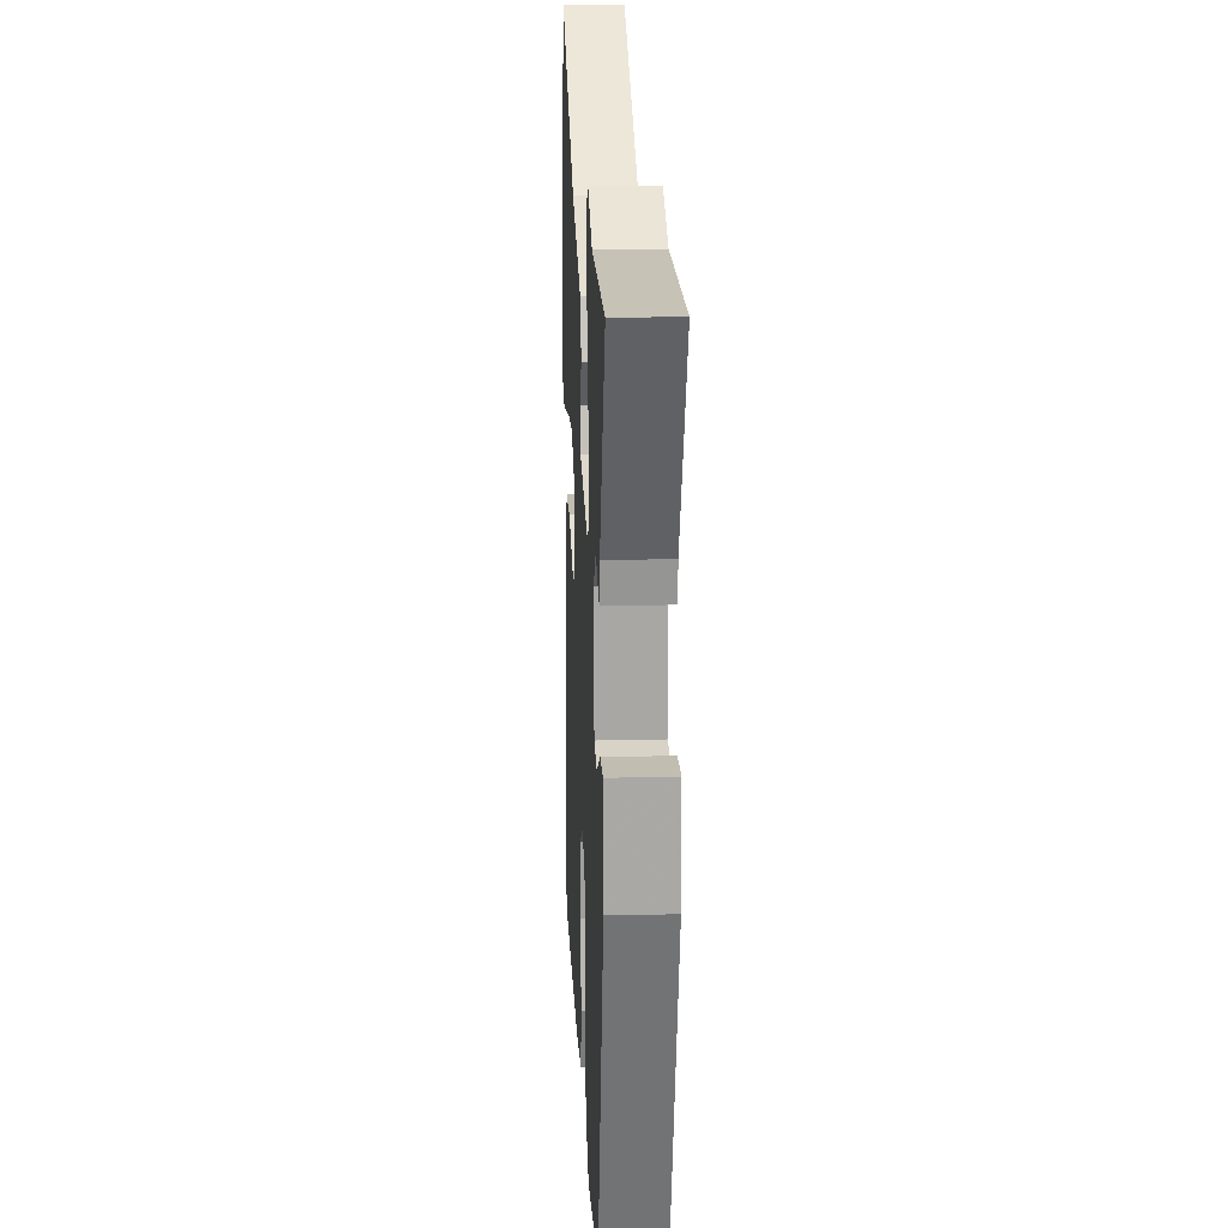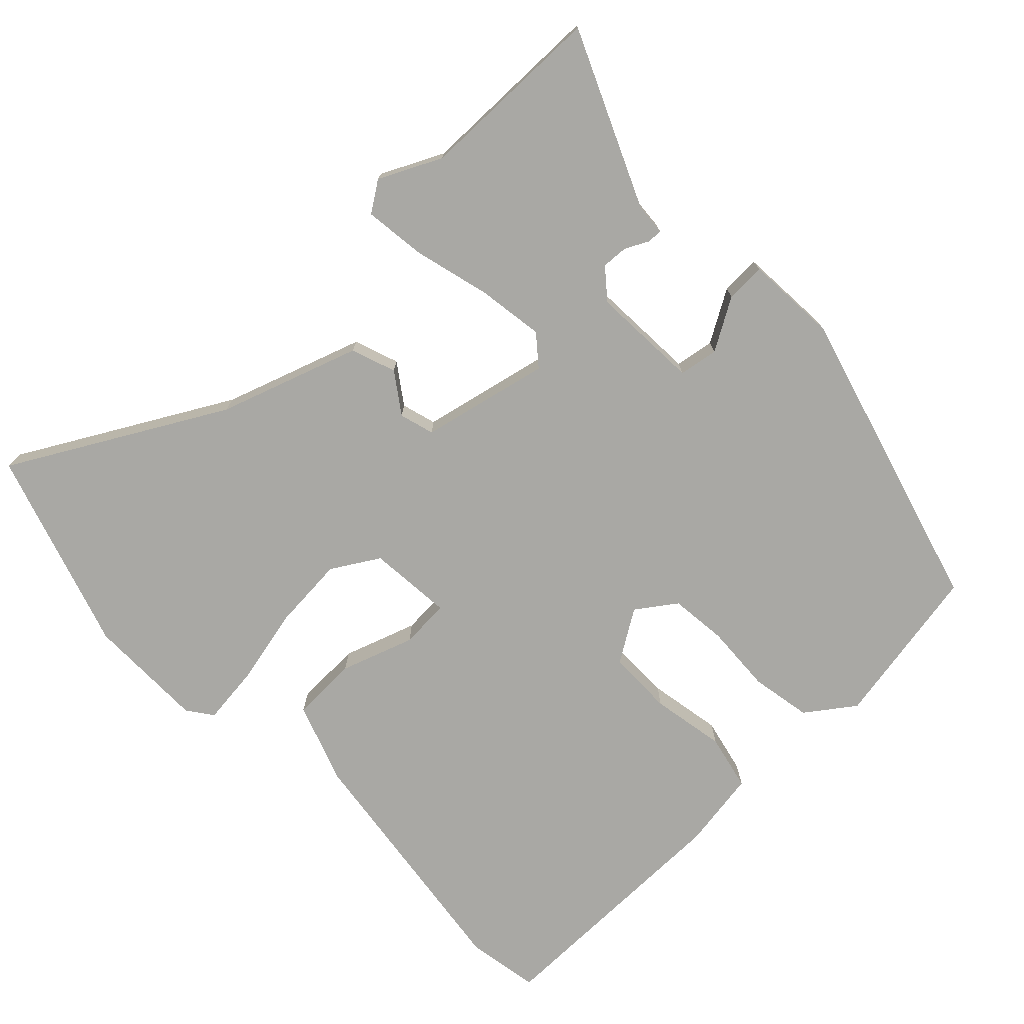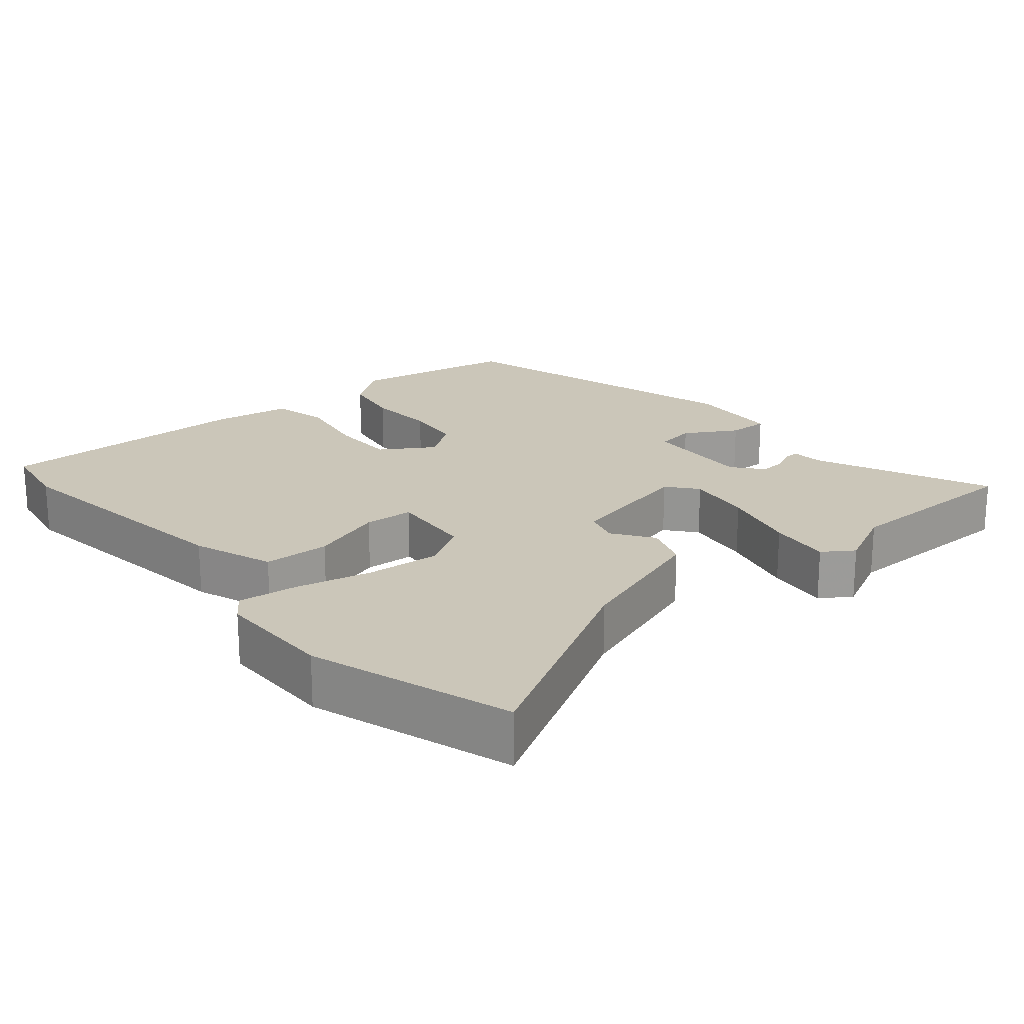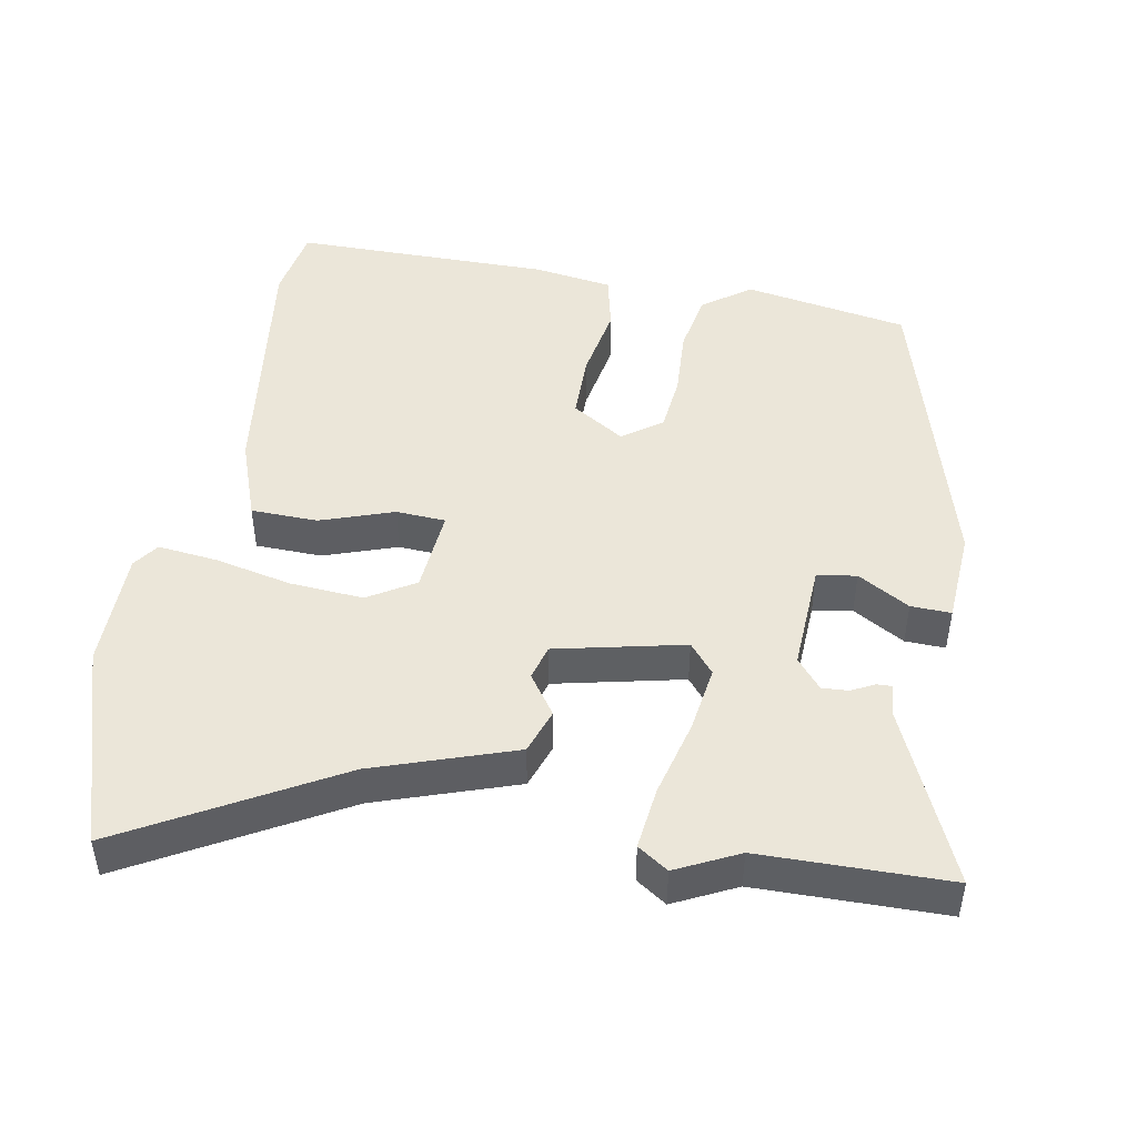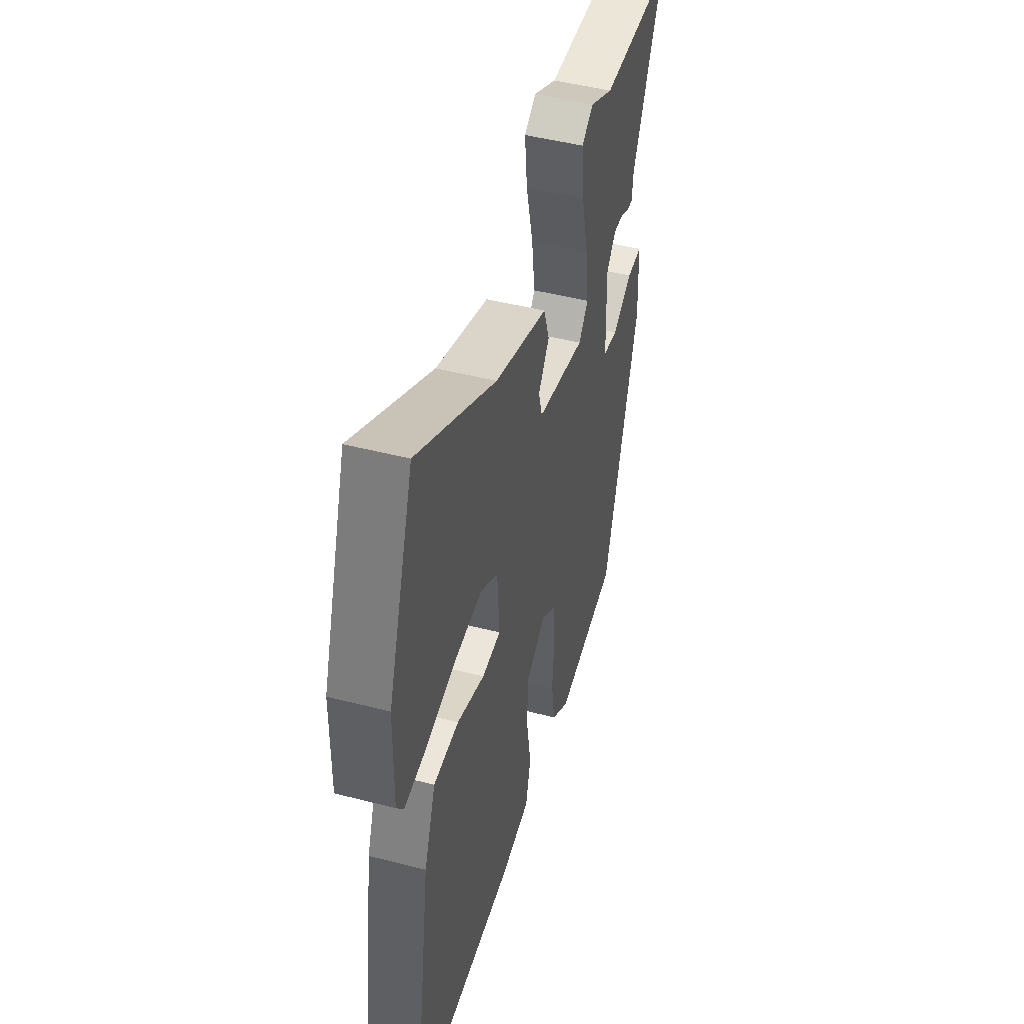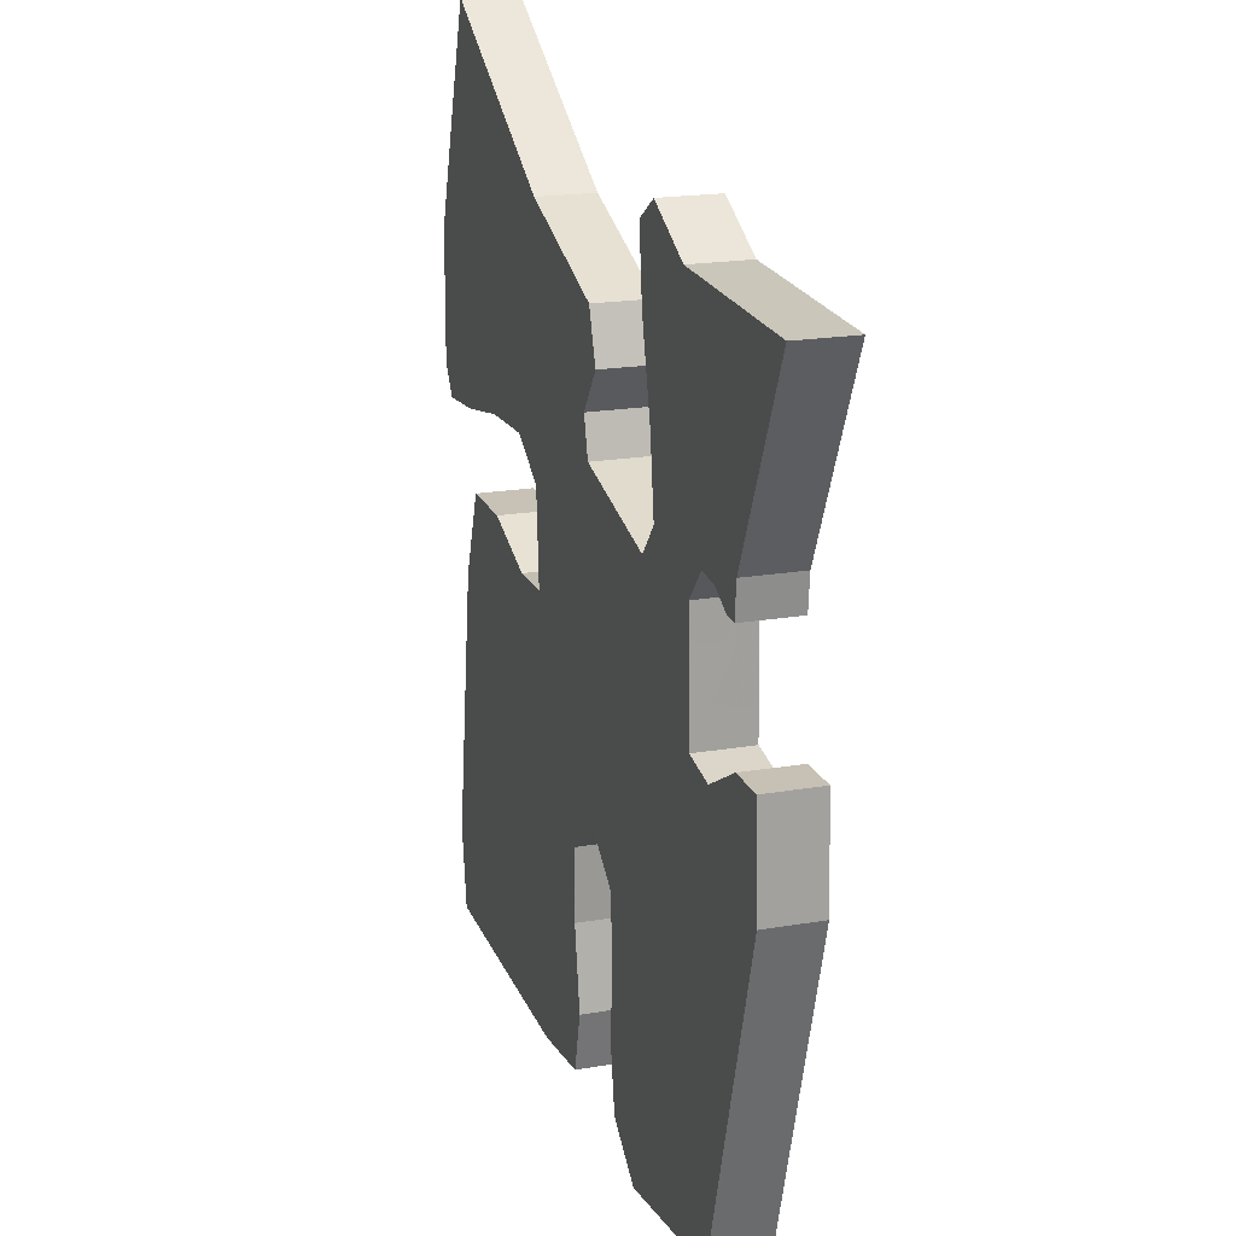
<metadata>
{"format":"obj","ext":"obj","renderer":"f3d","projection":"perspective","resolution":1024,"background":"white","views":[{"elev":17.7,"azim":87.2,"up":"+Z"},{"elev":-74.9,"azim":44.9,"up":"+Y"},{"elev":20.8,"azim":-39.1,"up":"+Y"},{"elev":47.2,"azim":11.2,"up":"+Y"},{"elev":47.6,"azim":-73.8,"up":"+Z"},{"elev":19.6,"azim":72.3,"up":"+Z"}]}
</metadata>
<code>
v -0.5 0.07 -0.5
v -0.516 0.07 -0.397
v -0.463 0.07 -0.043
v -0.421 0.07 0.069
v -0.328 0.07 0.07
v -0.226 0.07 0.033
v -0.157 0.07 0.036
v -0.165 0.07 0.154
v -0.23 0.07 0.195
v -0.333 0.07 0.189
v -0.441 0.07 0.167
v -0.524 0.07 0.159
v -0.549 0.07 0.195
v -0.547 0.07 0.361
v -0.452 0.07 0.641
v -0.162 0.07 0.472
v 0.033 0.07 0.402
v 0.054 0.07 0.339
v 0.014 0.07 0.284
v 0.027 0.07 0.235
v 0.206 0.07 0.192
v 0.241 0.07 0.233
v 0.229 0.07 0.326
v 0.203 0.07 0.434
v 0.194 0.07 0.521
v 0.237 0.07 0.549
v 0.323 0.07 0.505
v 0.586 0.07 0.498
v 0.474 0.07 0.255
v 0.47 0.07 0.211
v 0.449 0.07 0.212
v 0.417 0.07 0.229
v 0.38 0.07 0.232
v 0.345 0.07 0.191
v 0.35 0.07 0.039
v 0.405 0.07 0.029
v 0.478 0.07 0.07
v 0.534 0.07 0.071
v 0.54 0.07 -0.059
v 0.412 0.07 -0.486
v 0.182 0.07 -0.523
v 0.116 0.07 -0.473
v 0.102 0.07 -0.388
v 0.109 0.07 -0.292
v 0.102 0.07 -0.212
v 0.048 0.07 -0.172
v -0.026 0.07 -0.217
v -0.028 0.07 -0.309
v -0.011 0.07 -0.413
v -0.03 0.07 -0.491
v -0.14 0.07 -0.506
v -0.5 0 -0.5
v -0.516 0 -0.397
v -0.463 0 -0.043
v -0.421 0 0.069
v -0.328 0 0.07
v -0.226 0 0.033
v -0.157 0 0.036
v -0.165 0 0.154
v -0.23 0 0.195
v -0.333 0 0.189
v -0.441 0 0.167
v -0.524 0 0.159
v -0.549 0 0.195
v -0.547 0 0.361
v -0.452 0 0.641
v -0.162 0 0.472
v 0.033 0 0.402
v 0.054 0 0.339
v 0.014 0 0.284
v 0.027 0 0.235
v 0.206 0 0.192
v 0.241 0 0.233
v 0.229 0 0.326
v 0.203 0 0.434
v 0.194 0 0.521
v 0.237 0 0.549
v 0.323 0 0.505
v 0.586 0 0.498
v 0.474 0 0.255
v 0.47 0 0.211
v 0.449 0 0.212
v 0.417 0 0.229
v 0.38 0 0.232
v 0.345 0 0.191
v 0.35 0 0.039
v 0.405 0 0.029
v 0.478 0 0.07
v 0.534 0 0.071
v 0.54 0 -0.059
v 0.412 0 -0.486
v 0.182 0 -0.523
v 0.116 0 -0.473
v 0.102 0 -0.388
v 0.109 0 -0.292
v 0.102 0 -0.212
v 0.048 0 -0.172
v -0.026 0 -0.217
v -0.028 0 -0.309
v -0.011 0 -0.413
v -0.03 0 -0.491
v -0.14 0 -0.506
f 4 5 6
f 3 4 6
f 2 3 6
f 1 2 6
f 51 1 6
f 50 51 6
f 49 50 6
f 48 49 6
f 47 48 6 7
f 46 47 7 8
f 45 46 8
f 42 43 44
f 41 42 44
f 40 41 44
f 39 40 44
f 38 39 44
f 37 38 44
f 36 37 44
f 35 36 44 45
f 34 35 45 8
f 29 30 31 32
f 29 32 33
f 28 29 33
f 27 28 33
f 27 33 34
f 26 27 34
f 25 26 34
f 24 25 34
f 23 24 34
f 16 17 18 19
f 15 16 19
f 14 15 19
f 13 14 19
f 12 13 19
f 11 12 19
f 10 11 19
f 9 10 19 20
f 8 9 20 21
f 22 23 34
f 21 22 34
f 8 21 34
f 57 56 55
f 57 55 54
f 57 54 53
f 57 53 52
f 57 52 102
f 57 102 101
f 57 101 100
f 57 100 99
f 58 57 99 98
f 59 58 98 97
f 59 97 96
f 95 94 93
f 95 93 92
f 95 92 91
f 95 91 90
f 95 90 89
f 95 89 88
f 95 88 87
f 96 95 87 86
f 59 96 86 85
f 83 82 81 80
f 84 83 80
f 84 80 79
f 84 79 78
f 85 84 78
f 85 78 77
f 85 77 76
f 85 76 75
f 85 75 74
f 70 69 68 67
f 70 67 66
f 70 66 65
f 70 65 64
f 70 64 63
f 70 63 62
f 70 62 61
f 71 70 61 60
f 72 71 60 59
f 85 74 73
f 85 73 72
f 85 72 59
f 1 52 53 2
f 2 53 54 3
f 3 54 55 4
f 4 55 56 5
f 5 56 57 6
f 6 57 58 7
f 7 58 59 8
f 8 59 60 9
f 9 60 61 10
f 10 61 62 11
f 11 62 63 12
f 12 63 64 13
f 13 64 65 14
f 14 65 66 15
f 15 66 67 16
f 16 67 68 17
f 17 68 69 18
f 18 69 70 19
f 19 70 71 20
f 20 71 72 21
f 21 72 73 22
f 22 73 74 23
f 23 74 75 24
f 24 75 76 25
f 25 76 77 26
f 26 77 78 27
f 27 78 79 28
f 28 79 80 29
f 29 80 81 30
f 30 81 82 31
f 31 82 83 32
f 32 83 84 33
f 33 84 85 34
f 34 85 86 35
f 35 86 87 36
f 36 87 88 37
f 37 88 89 38
f 38 89 90 39
f 39 90 91 40
f 40 91 92 41
f 41 92 93 42
f 42 93 94 43
f 43 94 95 44
f 44 95 96 45
f 45 96 97 46
f 46 97 98 47
f 47 98 99 48
f 48 99 100 49
f 49 100 101 50
f 50 101 102 51
f 51 102 52 1

</code>
